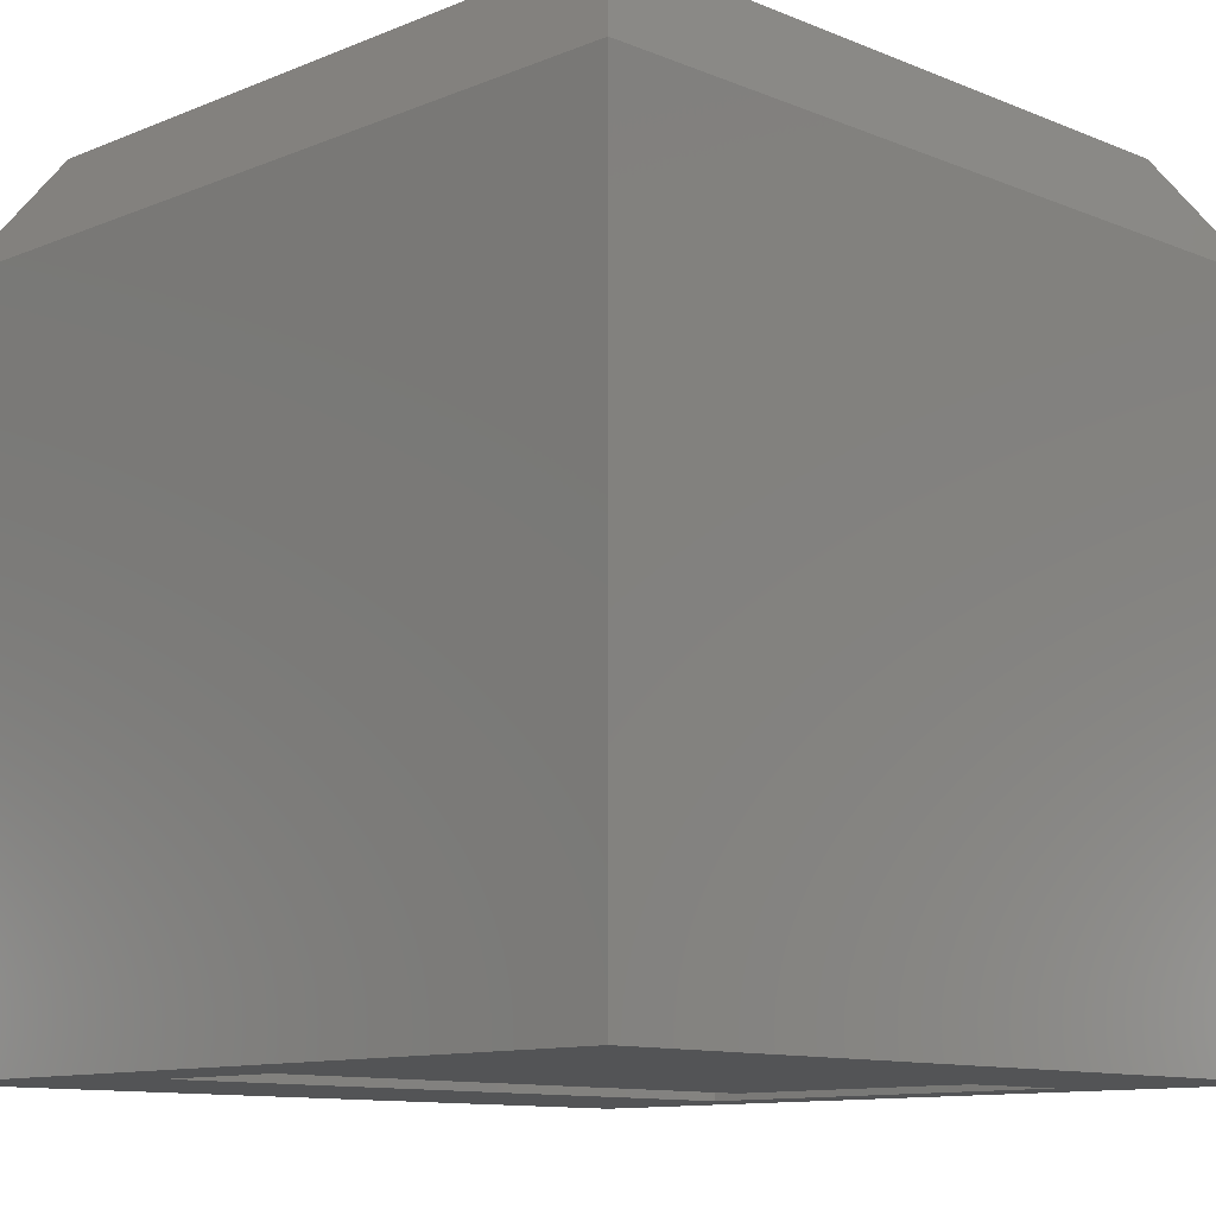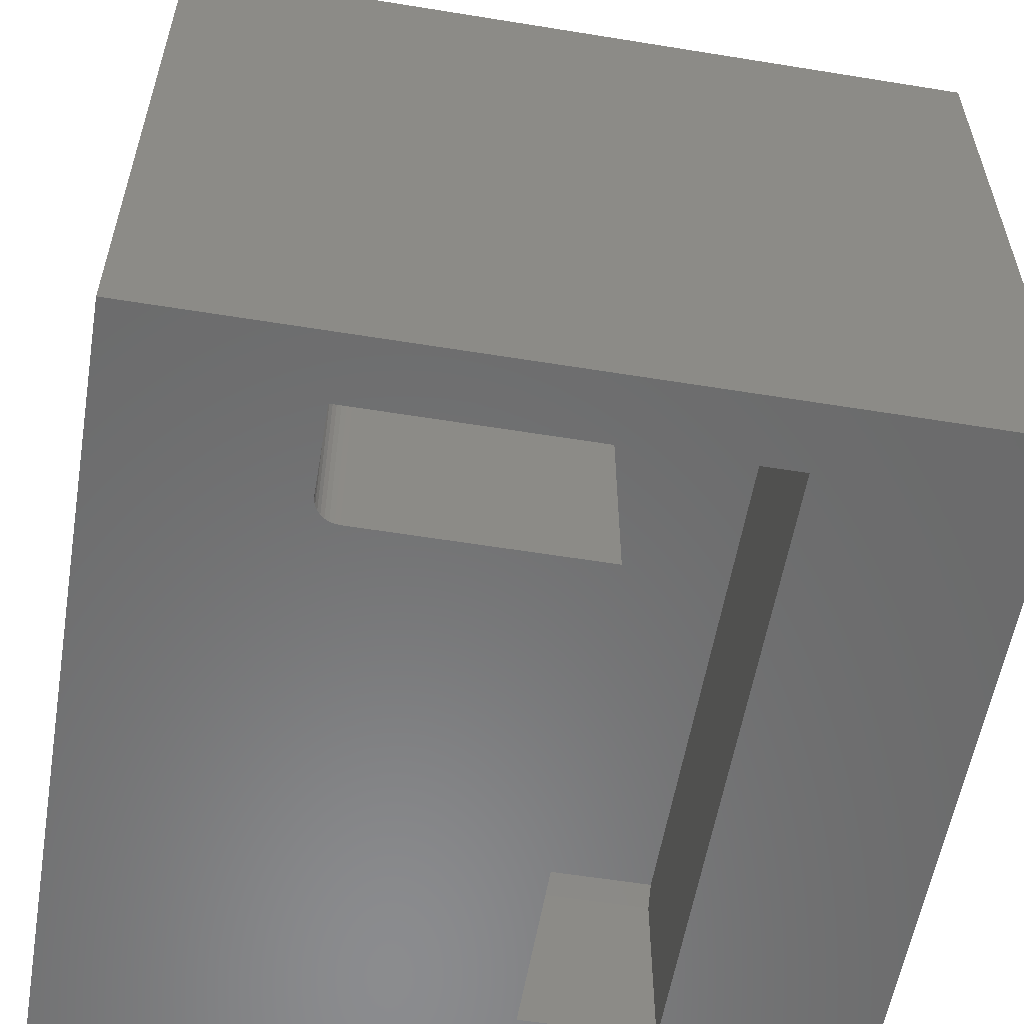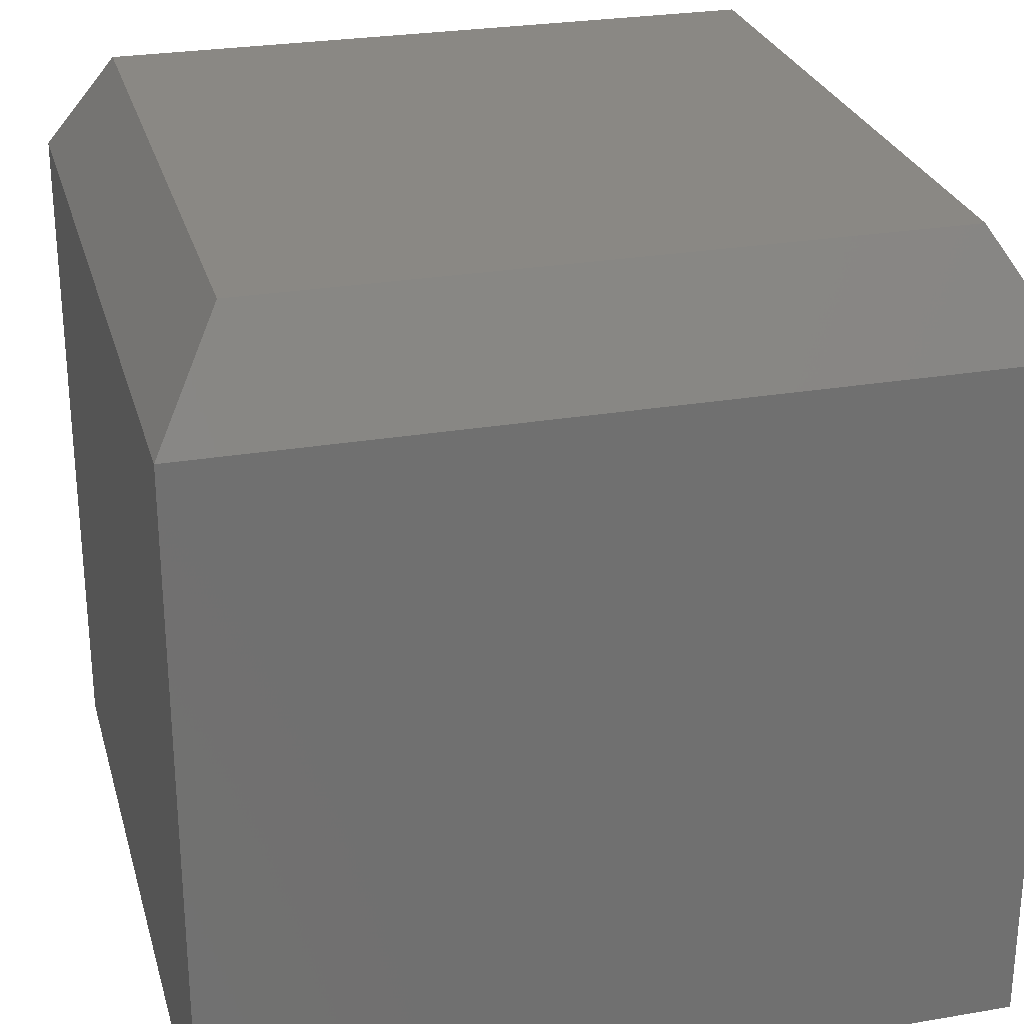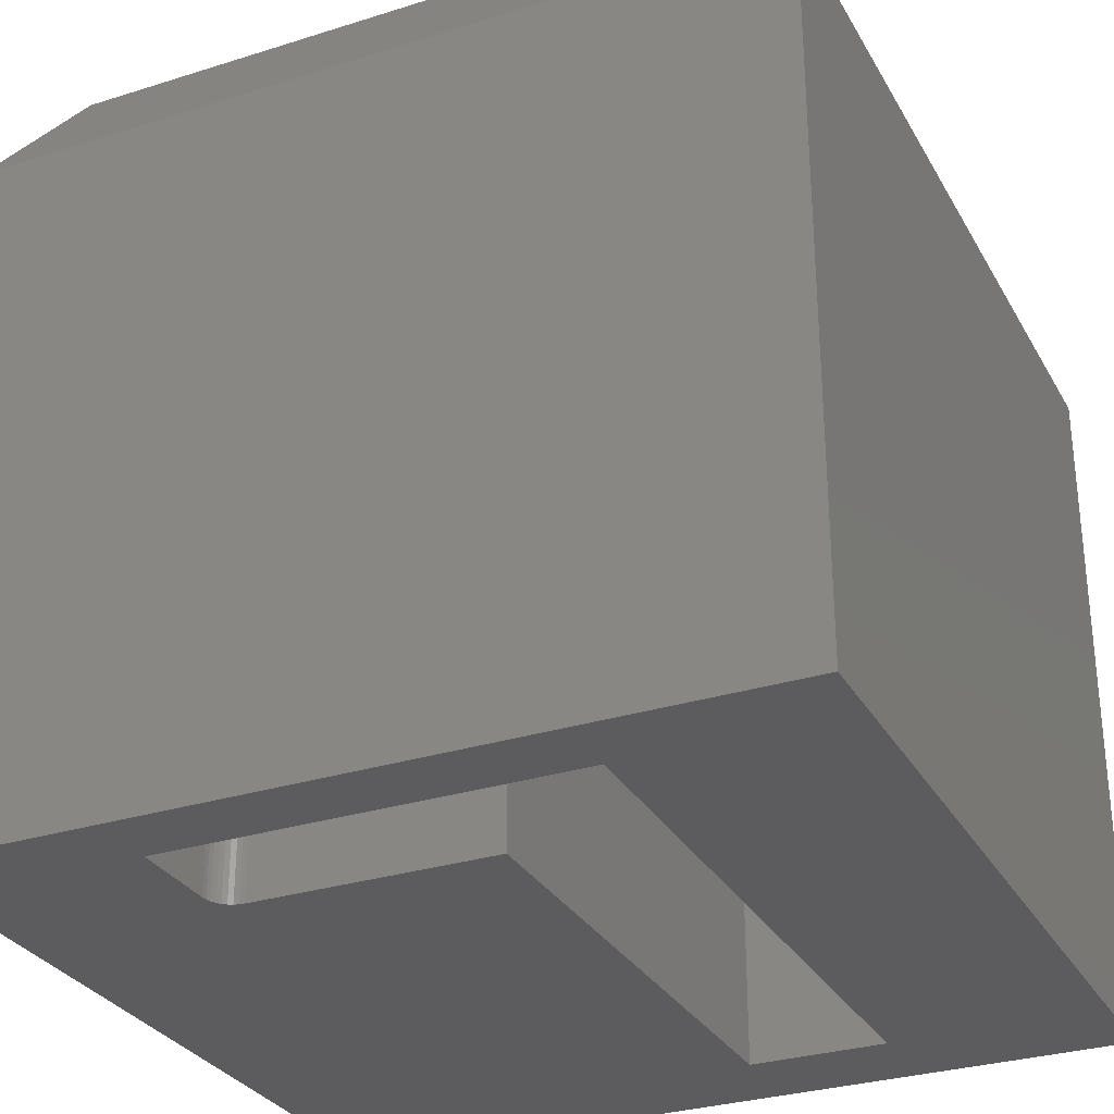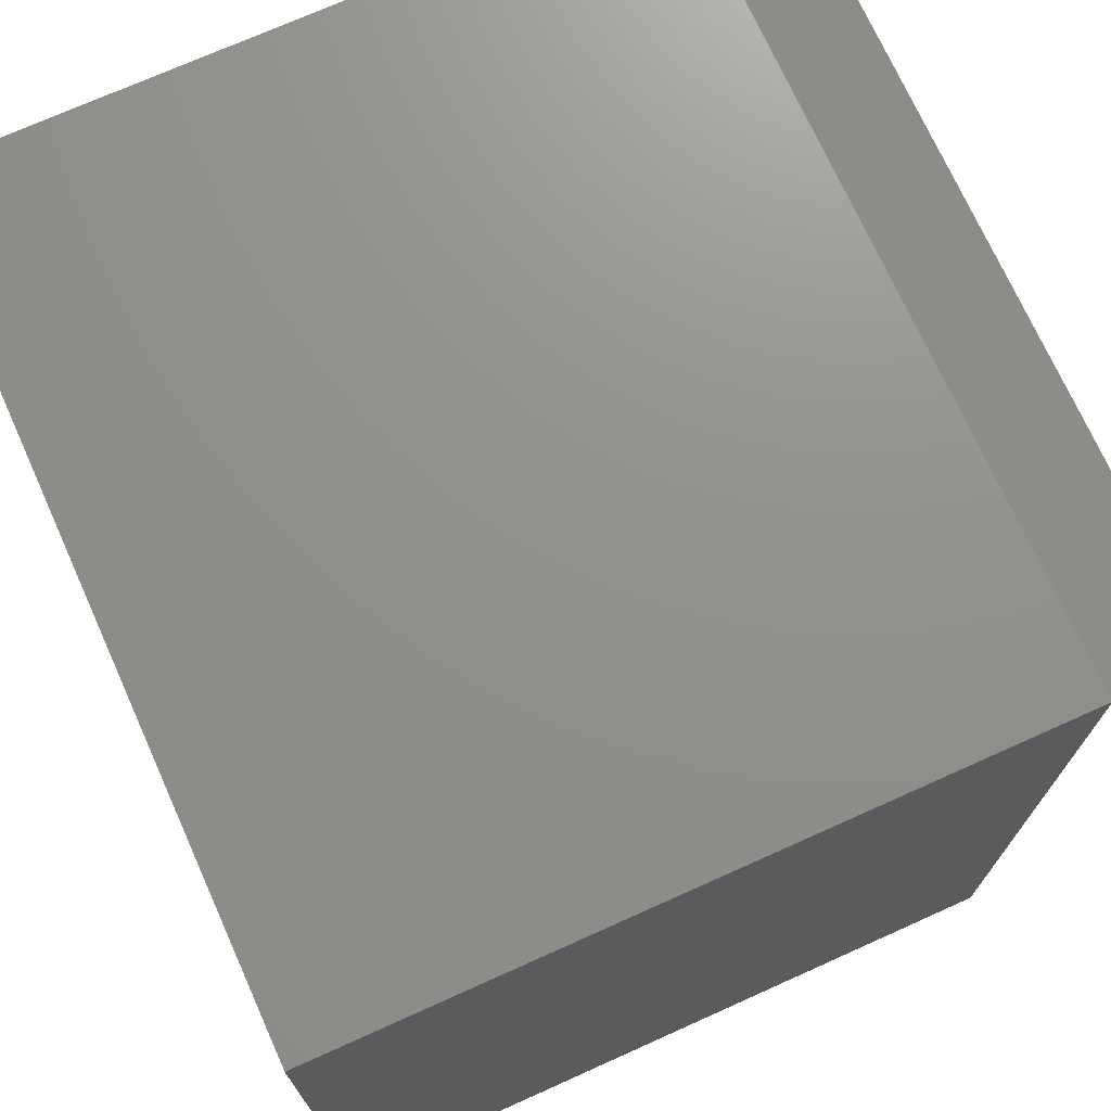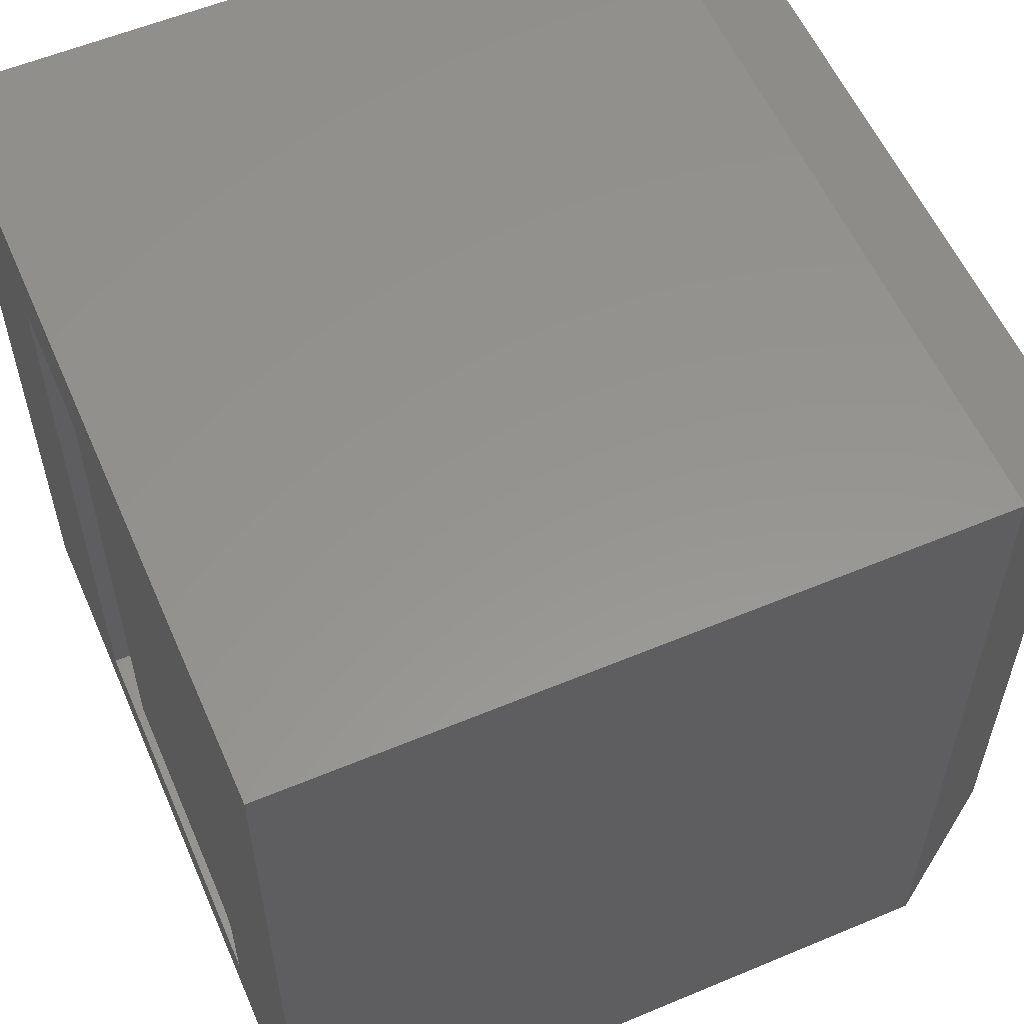
<metadata>
{"format":"stl","ext":"stl","renderer":"f3d","projection":"perspective","resolution":1024,"background":"white","views":[{"elev":-11.1,"azim":45.0,"up":"+Y"},{"elev":-57.1,"azim":170.4,"up":"+Y"},{"elev":27.0,"azim":-14.8,"up":"+Y"},{"elev":-30.1,"azim":-155.3,"up":"+Y"},{"elev":72.4,"azim":65.8,"up":"+Z"},{"elev":57.3,"azim":66.5,"up":"+Z"}]}
</metadata>
<code>
# stl→obj: 42 verts, 80 faces
v 0.1705 -0.5625 -0.2049
v 0.1794 -0.5625 -0.2066
v 0.175 -0.5625 -0.2053
v 0.1939 -0.5625 -0.2283
v -0.1797 -0.5625 -0.3125
v 0.1939 -0.5625 -0.3125
v -0.05304 -0.5625 -0.2049
v -0.05304 -0.5625 0.2734
v -0.1797 -0.5625 0.2734
v 0.1935 -0.5625 -0.2237
v 0.1921 -0.5625 -0.2193
v 0.19 -0.5625 -0.2153
v 0.187 -0.5625 -0.2117
v 0.1835 -0.5625 -0.2088
v 0.1705 -0.75 -0.2049
v -0.05304 -0.75 -0.2049
v 0.1939 -0.75 -0.3125
v 0.1939 -0.75 -0.2283
v 0.375 -0.75 0.375
v -0.375 -0.75 0.375
v -0.1797 -0.75 0.2891
v -0.05304 -0.75 0.2891
v 0.175 -0.75 -0.2053
v 0.1794 -0.75 -0.2066
v 0.1835 -0.75 -0.2088
v 0.187 -0.75 -0.2117
v 0.19 -0.75 -0.2153
v 0.1921 -0.75 -0.2193
v 0.1935 -0.75 -0.2237
v 0.375 -0.75 -0.375
v -0.375 -0.75 -0.375
v -0.1797 -0.75 -0.3125
v -0.1797 -0.5781 0.2891
v -0.05304 -0.5781 0.2891
v -0.3125 6.939e-18 -0.3125
v -0.3125 4.163e-17 0.3125
v 0.3125 4.163e-17 -0.3125
v 0.3125 7.633e-17 0.3125
v -0.375 -0.1016 0.375
v -0.375 -0.1016 -0.375
v 0.375 -0.1016 0.375
v 0.375 -0.1016 -0.375
f 1 2 3
f 4 5 6
f 7 8 9
f 7 9 5
f 7 5 4
f 7 4 10
f 7 10 11
f 7 11 12
f 7 12 13
f 7 13 14
f 7 14 2
f 7 2 1
f 1 15 7
f 7 15 16
f 17 18 6
f 6 18 4
f 19 20 21
f 19 21 22
f 19 22 16
f 19 16 15
f 19 15 23
f 19 23 24
f 19 24 25
f 19 25 26
f 19 26 27
f 19 27 28
f 19 28 29
f 19 29 18
f 19 18 17
f 19 17 30
f 30 17 31
f 31 17 32
f 31 32 20
f 20 32 21
f 26 12 27
f 27 12 11
f 27 11 28
f 28 11 10
f 28 10 29
f 29 10 4
f 29 4 18
f 12 26 13
f 13 26 25
f 13 25 14
f 14 25 24
f 14 24 2
f 2 24 23
f 2 23 3
f 3 23 15
f 3 15 1
f 32 5 21
f 21 5 9
f 21 9 33
f 22 21 34
f 34 21 33
f 7 16 8
f 8 16 22
f 8 22 34
f 8 34 9
f 9 34 33
f 5 32 6
f 6 32 17
f 35 36 37
f 37 36 38
f 39 40 20
f 20 40 31
f 41 39 19
f 19 39 20
f 42 41 30
f 30 41 19
f 40 42 31
f 31 42 30
f 41 38 39
f 39 38 36
f 42 37 41
f 41 37 38
f 40 35 42
f 42 35 37
f 39 36 40
f 40 36 35

</code>
